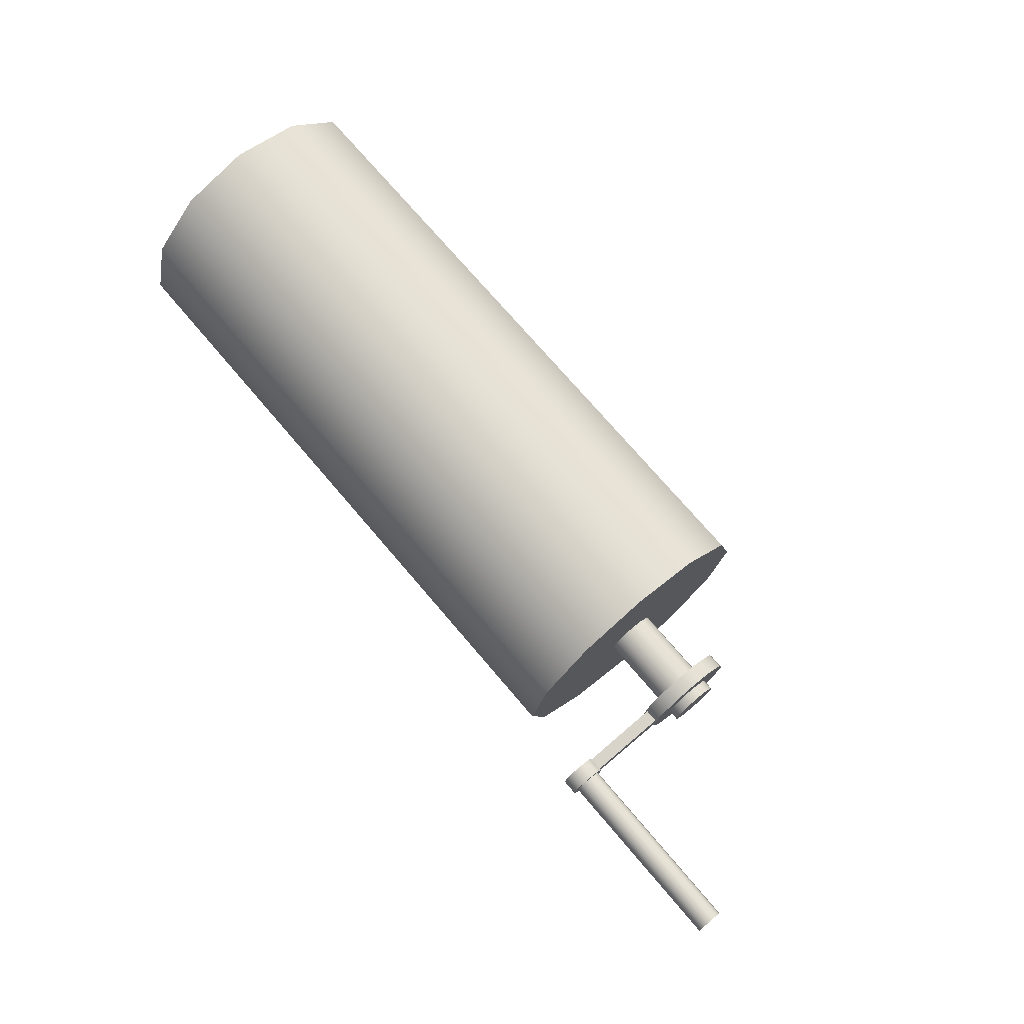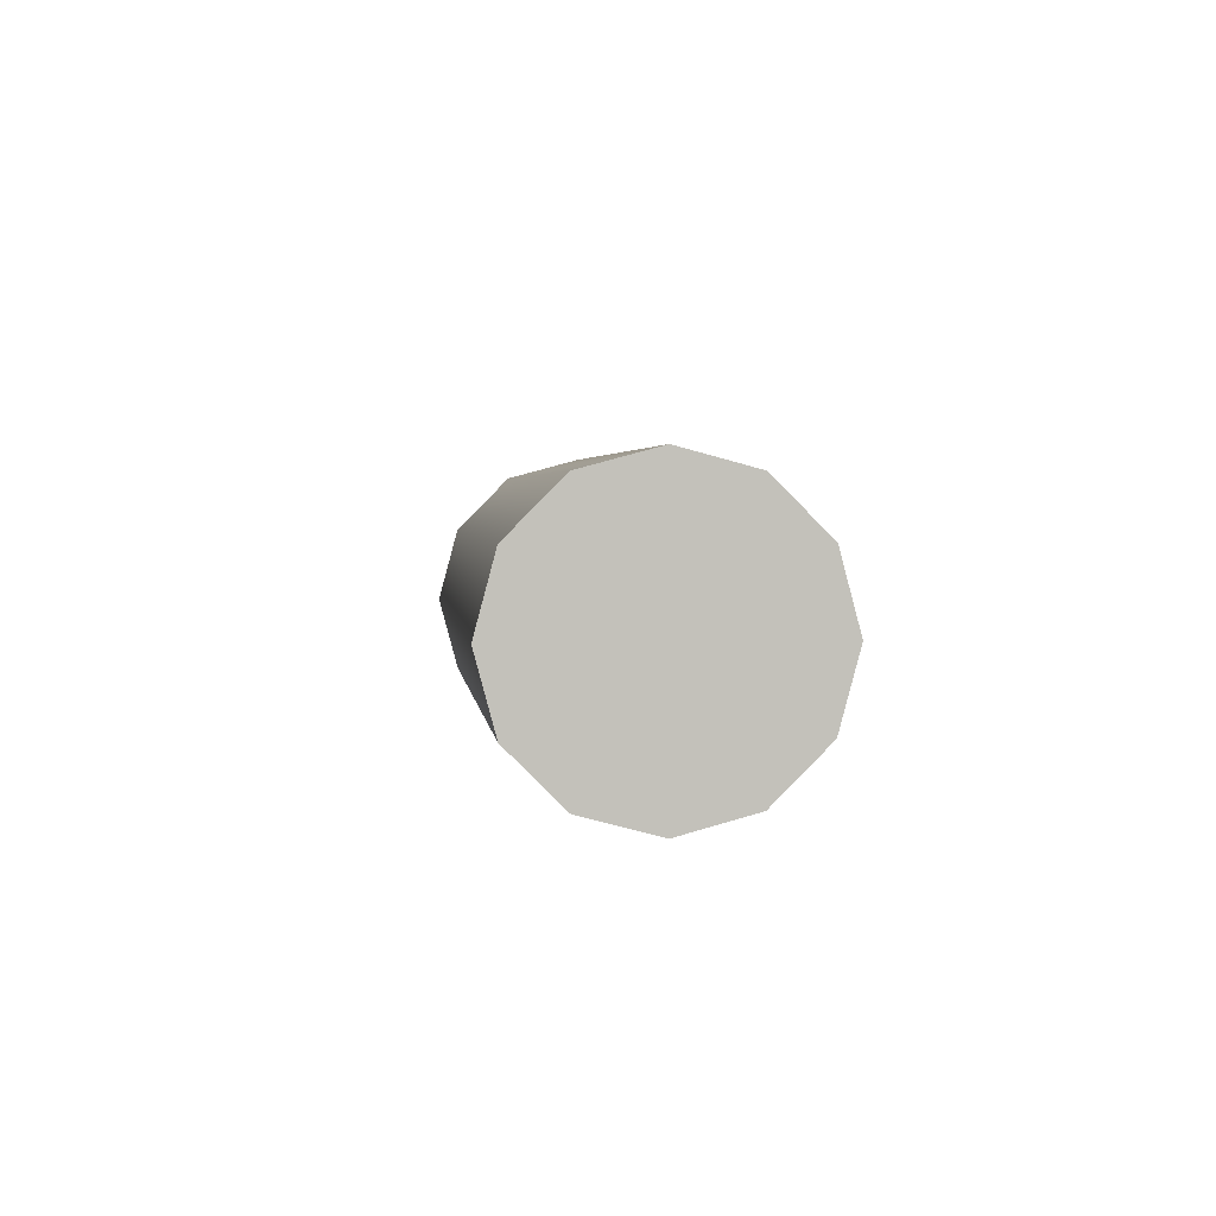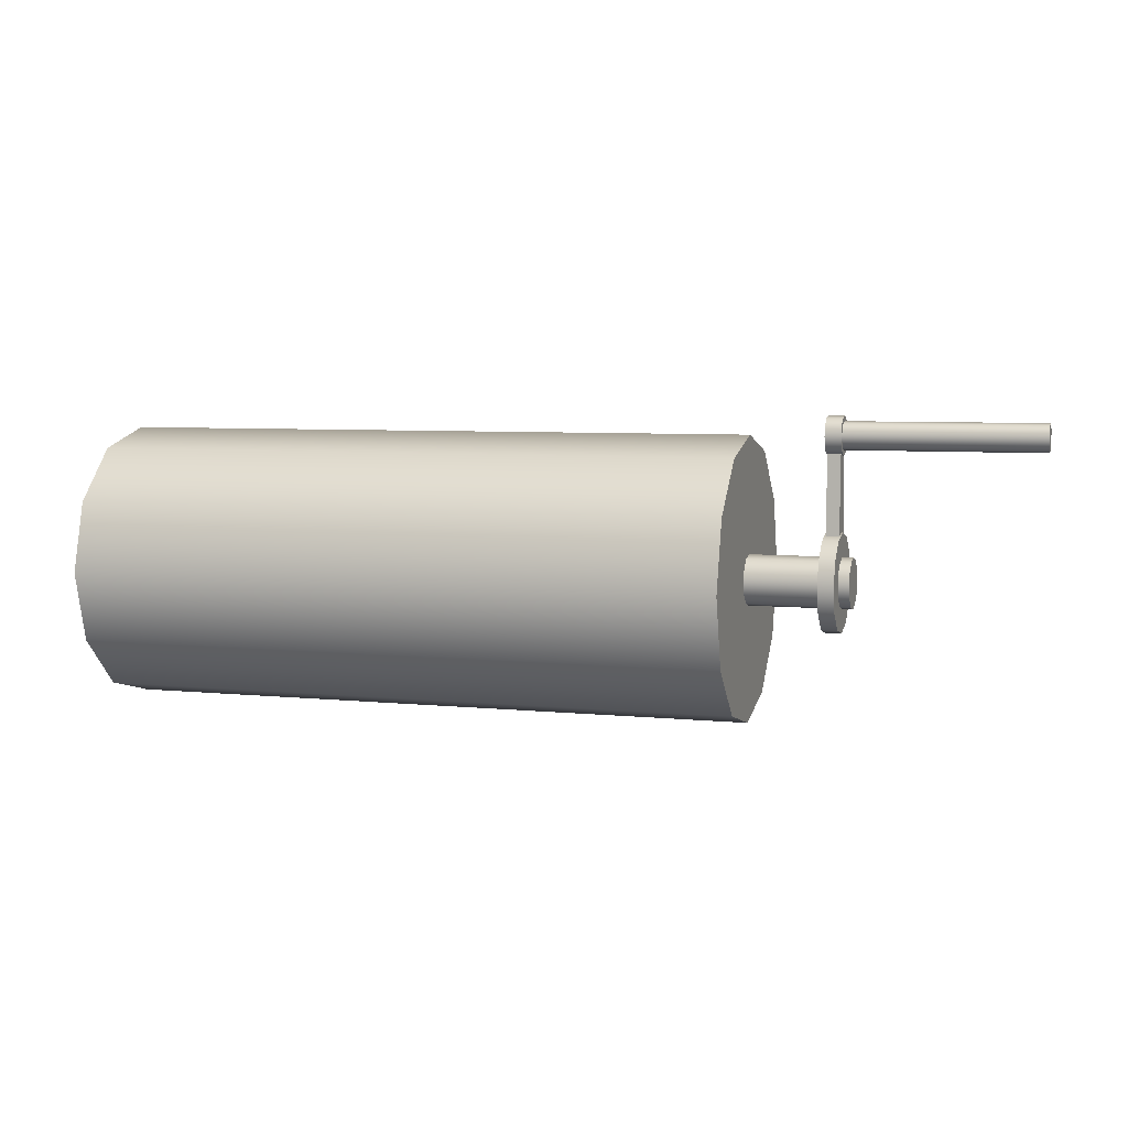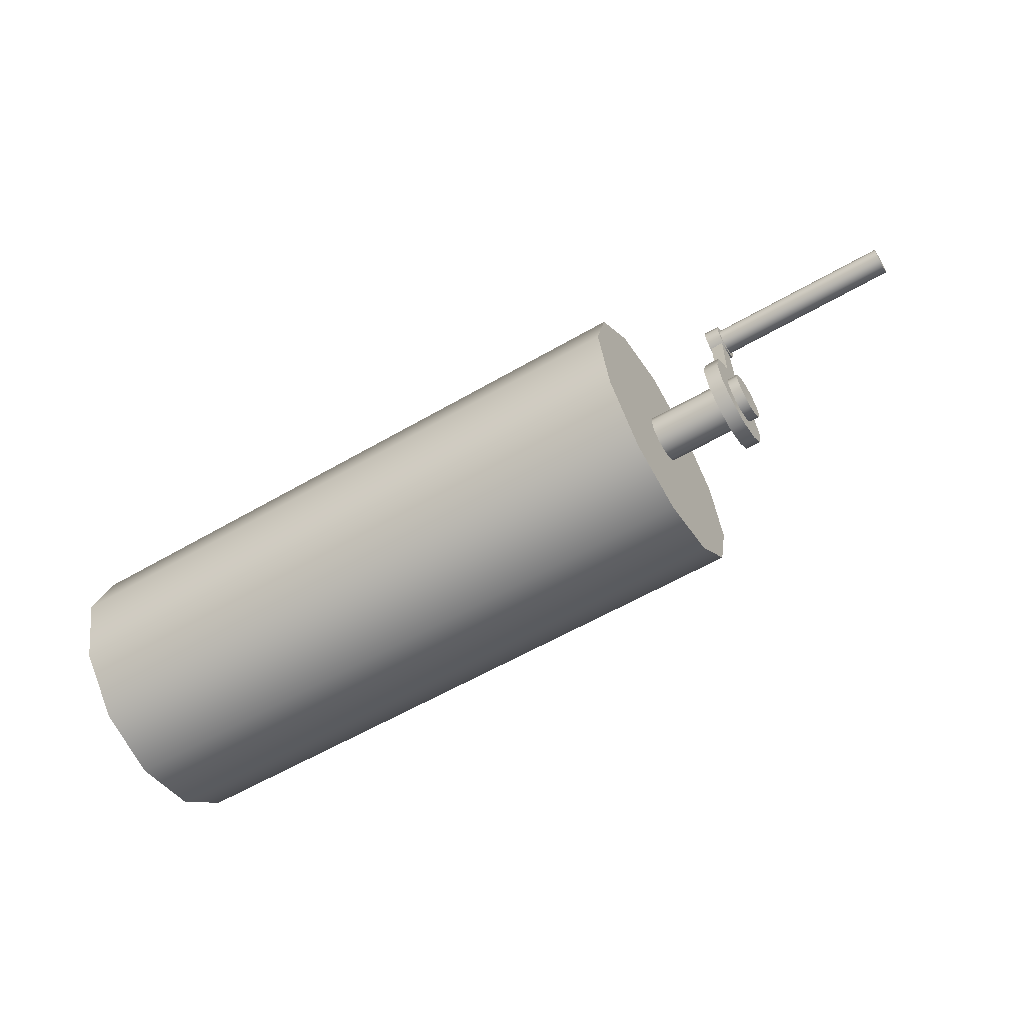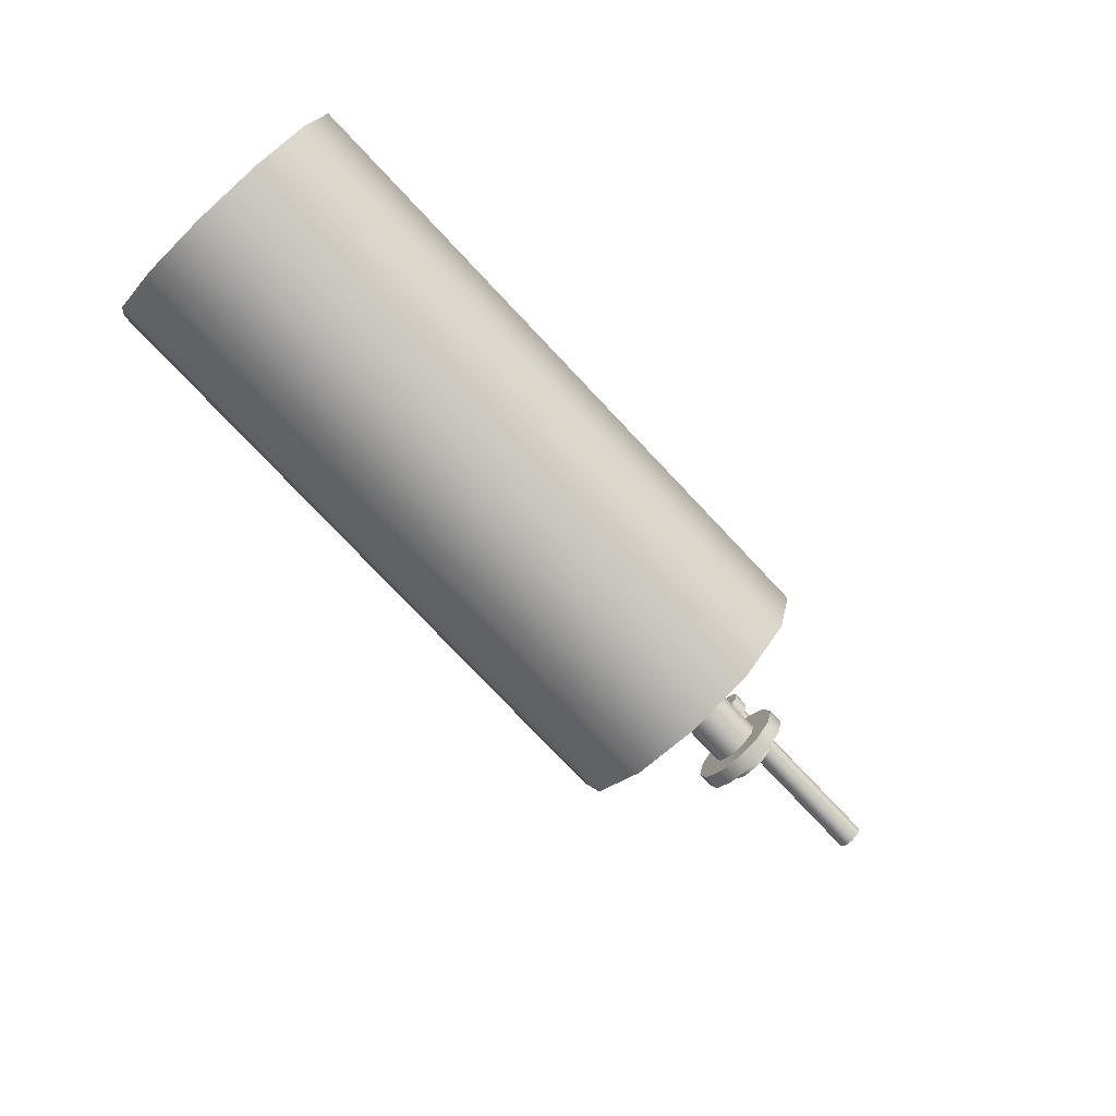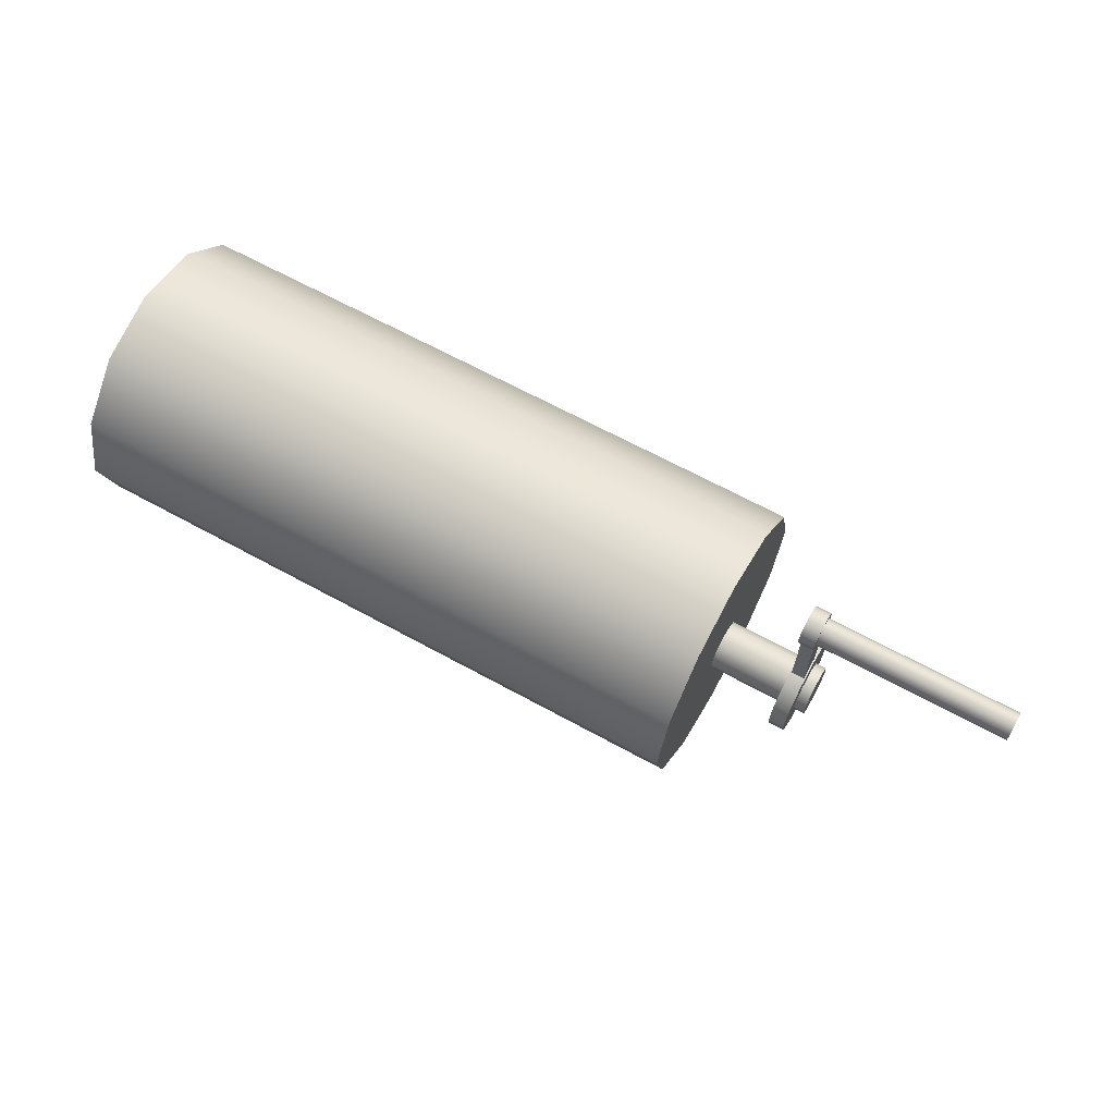
<metadata>
{"format":"obj","ext":"obj","renderer":"f3d","projection":"perspective","resolution":1024,"background":"white","views":[{"elev":73.3,"azim":-130.4,"up":"+Z"},{"elev":3.0,"azim":83.5,"up":"+Z"},{"elev":6.1,"azim":-162.8,"up":"+Y"},{"elev":-58.9,"azim":-149.1,"up":"+Y"},{"elev":-79.0,"azim":133.5,"up":"+Y"},{"elev":65.6,"azim":-151.1,"up":"+Y"}]}
</metadata>
<code>
g Converted object 0
v 7 3 0
v -7 3 0
v 7 2.598 1.5
v -7 2.598 1.5
v 7 1.5 2.598
v -7 1.5 2.598
v 7 -0 3
v -7 -0 3
v 7 -1.5 2.598
v -7 -1.5 2.598
v 7 -2.598 1.5
v -7 -2.598 1.5
v 7 -3 0
v -7 -3 0
v 7 -2.598 -1.5
v -7 -2.598 -1.5
v 7 -1.5 -2.598
v -7 -1.5 -2.598
v 7 -0 -3
v -7 -0 -3
v 7 1.5 -2.598
v -7 1.5 -2.598
v 7 2.598 -1.5
v -7 2.598 -1.5
v -7 -0 0
v 7 -0 0
v -6.667 0.5339 0
v -9.166 0.5339 0
v -6.667 0.4624 0.267
v -9.166 0.4624 0.267
v -6.667 0.267 0.4624
v -9.166 0.267 0.4624
v -6.667 -0 0.5339
v -9.166 -0 0.5339
v -6.667 -0.267 0.4624
v -9.166 -0.267 0.4624
v -6.667 -0.4624 0.267
v -9.166 -0.4624 0.267
v -6.667 -0.5339 0
v -9.166 -0.5339 0
v -6.667 -0.4624 -0.267
v -9.166 -0.4624 -0.267
v -6.667 -0.267 -0.4624
v -9.166 -0.267 -0.4624
v -6.667 -0 -0.5339
v -9.166 -0 -0.5339
v -6.667 0.267 -0.4624
v -9.166 0.267 -0.4624
v -6.667 0.4624 -0.267
v -9.166 0.4624 -0.267
v -9.166 -0 0
v -6.667 -0 0
v -8.604 1.043 0
v -8.938 1.043 0
v -8.604 0.9031 0.5214
v -8.938 0.9031 0.5214
v -8.604 0.5214 0.9031
v -8.938 0.5214 0.9031
v -8.604 -0 1.043
v -8.938 -0 1.043
v -8.604 -0.5214 0.9031
v -8.938 -0.5214 0.9031
v -8.604 -0.9031 0.5214
v -8.938 -0.9031 0.5214
v -8.604 -1.043 0
v -8.938 -1.043 0
v -8.604 -0.9031 -0.5214
v -8.938 -0.9031 -0.5214
v -8.604 -0.5214 -0.9031
v -8.938 -0.5214 -0.9031
v -8.604 -0 -1.043
v -8.938 -0 -1.043
v -8.604 0.5214 -0.9031
v -8.938 0.5214 -0.9031
v -8.604 0.9031 -0.5214
v -8.938 0.9031 -0.5214
v -8.938 -0 0
v -8.604 -0 0
v -8.604 3.409 0
v -8.938 3.409 0
v -8.604 3.355 0.202
v -8.938 3.355 0.202
v -8.604 3.207 0.3499
v -8.938 3.207 0.3499
v -8.604 3.005 0.404
v -8.938 3.005 0.404
v -8.604 2.803 0.3499
v -8.938 2.803 0.3499
v -8.604 2.655 0.202
v -8.938 2.655 0.202
v -8.604 2.601 0
v -8.938 2.601 0
v -8.604 2.655 -0.202
v -8.938 2.655 -0.202
v -8.604 2.803 -0.3499
v -8.938 2.803 -0.3499
v -8.604 3.005 -0.404
v -8.938 3.005 -0.404
v -8.604 3.207 -0.3499
v -8.938 3.207 -0.3499
v -8.604 3.355 -0.202
v -8.938 3.355 -0.202
v -8.938 3.005 0
v -8.604 3.005 0
v -8.9 3.3 0
v -13 3.3 0
v -8.9 3.26 0.1473
v -13 3.26 0.1473
v -8.9 3.153 0.2551
v -13 3.153 0.2551
v -8.9 3.005 0.2945
v -13 3.005 0.2945
v -8.9 2.858 0.2551
v -13 2.858 0.2551
v -8.9 2.75 0.1473
v -13 2.75 0.1473
v -8.9 2.711 0
v -13 2.711 0
v -8.9 2.75 -0.1473
v -13 2.75 -0.1473
v -8.9 2.858 -0.2551
v -13 2.858 -0.2551
v -8.9 3.005 -0.2945
v -13 3.005 -0.2945
v -8.9 3.153 -0.2551
v -13 3.153 -0.2551
v -8.9 3.26 -0.1473
v -13 3.26 -0.1473
v -13 3.005 0
v -8.9 3.005 0
v -8.908 3.008 0.175
v -8.908 -0.01198 0.2955
v -8.631 3.008 0.175
v -8.631 -0.01198 0.2955
v -8.631 3.008 -0.1723
v -8.631 -0.01198 -0.2928
v -8.908 3.008 -0.1723
v -8.908 -0.01198 -0.2928
f 1 3 26
f 2 25 4
f 1 2 3
f 2 4 3
f 3 5 26
f 4 25 6
f 3 4 6
f 3 6 5
f 5 7 26
f 6 25 8
f 5 6 7
f 6 8 7
f 7 9 26
f 8 25 10
f 7 8 10
f 7 10 9
f 9 11 26
f 10 25 12
f 9 10 11
f 10 12 11
f 11 13 26
f 12 25 14
f 11 12 14
f 11 14 13
f 13 15 26
f 14 25 16
f 13 14 15
f 14 16 15
f 15 17 26
f 16 25 18
f 15 16 18
f 15 18 17
f 17 19 26
f 18 25 20
f 17 18 19
f 18 20 19
f 19 21 26
f 20 25 22
f 19 20 22
f 19 22 21
f 21 23 26
f 22 25 24
f 21 22 23
f 22 24 23
f 23 1 26
f 24 25 2
f 23 24 2
f 23 2 1
f 27 29 52
f 28 51 30
f 27 28 29
f 28 30 29
f 29 31 52
f 30 51 32
f 29 30 32
f 29 32 31
f 31 33 52
f 32 51 34
f 31 32 33
f 32 34 33
f 33 35 52
f 34 51 36
f 33 34 36
f 33 36 35
f 35 37 52
f 36 51 38
f 35 36 37
f 36 38 37
f 37 39 52
f 38 51 40
f 37 38 40
f 37 40 39
f 39 41 52
f 40 51 42
f 39 40 41
f 40 42 41
f 41 43 52
f 42 51 44
f 41 42 44
f 41 44 43
f 43 45 52
f 44 51 46
f 43 44 45
f 44 46 45
f 45 47 52
f 46 51 48
f 45 46 48
f 45 48 47
f 47 49 52
f 48 51 50
f 47 48 49
f 48 50 49
f 49 27 52
f 50 51 28
f 49 50 28
f 49 28 27
f 53 55 78
f 54 77 56
f 53 54 55
f 54 56 55
f 55 57 78
f 56 77 58
f 55 56 58
f 55 58 57
f 57 59 78
f 58 77 60
f 57 58 59
f 58 60 59
f 59 61 78
f 60 77 62
f 59 60 62
f 59 62 61
f 61 63 78
f 62 77 64
f 61 62 63
f 62 64 63
f 63 65 78
f 64 77 66
f 63 64 66
f 63 66 65
f 65 67 78
f 66 77 68
f 65 66 67
f 66 68 67
f 67 69 78
f 68 77 70
f 67 68 70
f 67 70 69
f 69 71 78
f 70 77 72
f 69 70 71
f 70 72 71
f 71 73 78
f 72 77 74
f 71 72 74
f 71 74 73
f 73 75 78
f 74 77 76
f 73 74 75
f 74 76 75
f 75 53 78
f 76 77 54
f 75 76 54
f 75 54 53
f 79 81 104
f 80 103 82
f 79 80 81
f 80 82 81
f 81 83 104
f 82 103 84
f 81 82 84
f 81 84 83
f 83 85 104
f 84 103 86
f 83 84 85
f 84 86 85
f 85 87 104
f 86 103 88
f 85 86 88
f 85 88 87
f 87 89 104
f 88 103 90
f 87 88 89
f 88 90 89
f 89 91 104
f 90 103 92
f 89 90 92
f 89 92 91
f 91 93 104
f 92 103 94
f 91 92 93
f 92 94 93
f 93 95 104
f 94 103 96
f 93 94 96
f 93 96 95
f 95 97 104
f 96 103 98
f 95 96 97
f 96 98 97
f 97 99 104
f 98 103 100
f 97 98 100
f 97 100 99
f 99 101 104
f 100 103 102
f 99 100 101
f 100 102 101
f 101 79 104
f 102 103 80
f 101 102 80
f 101 80 79
f 105 107 130
f 106 129 108
f 105 106 107
f 106 108 107
f 107 109 130
f 108 129 110
f 107 108 110
f 107 110 109
f 109 111 130
f 110 129 112
f 109 110 111
f 110 112 111
f 111 113 130
f 112 129 114
f 111 112 114
f 111 114 113
f 113 115 130
f 114 129 116
f 113 114 115
f 114 116 115
f 115 117 130
f 116 129 118
f 115 116 118
f 115 118 117
f 117 119 130
f 118 129 120
f 117 118 119
f 118 120 119
f 119 121 130
f 120 129 122
f 119 120 122
f 119 122 121
f 121 123 130
f 122 129 124
f 121 122 123
f 122 124 123
f 123 125 130
f 124 129 126
f 123 124 126
f 123 126 125
f 125 127 130
f 126 129 128
f 125 126 127
f 126 128 127
f 127 105 130
f 128 129 106
f 127 128 106
f 127 106 105
f 131 132 133
f 132 134 133
f 133 134 135
f 134 136 135
f 135 136 137
f 136 138 137
f 137 138 131
f 138 132 131
f 137 131 135
f 131 133 135
f 132 138 134
f 138 136 134

</code>
